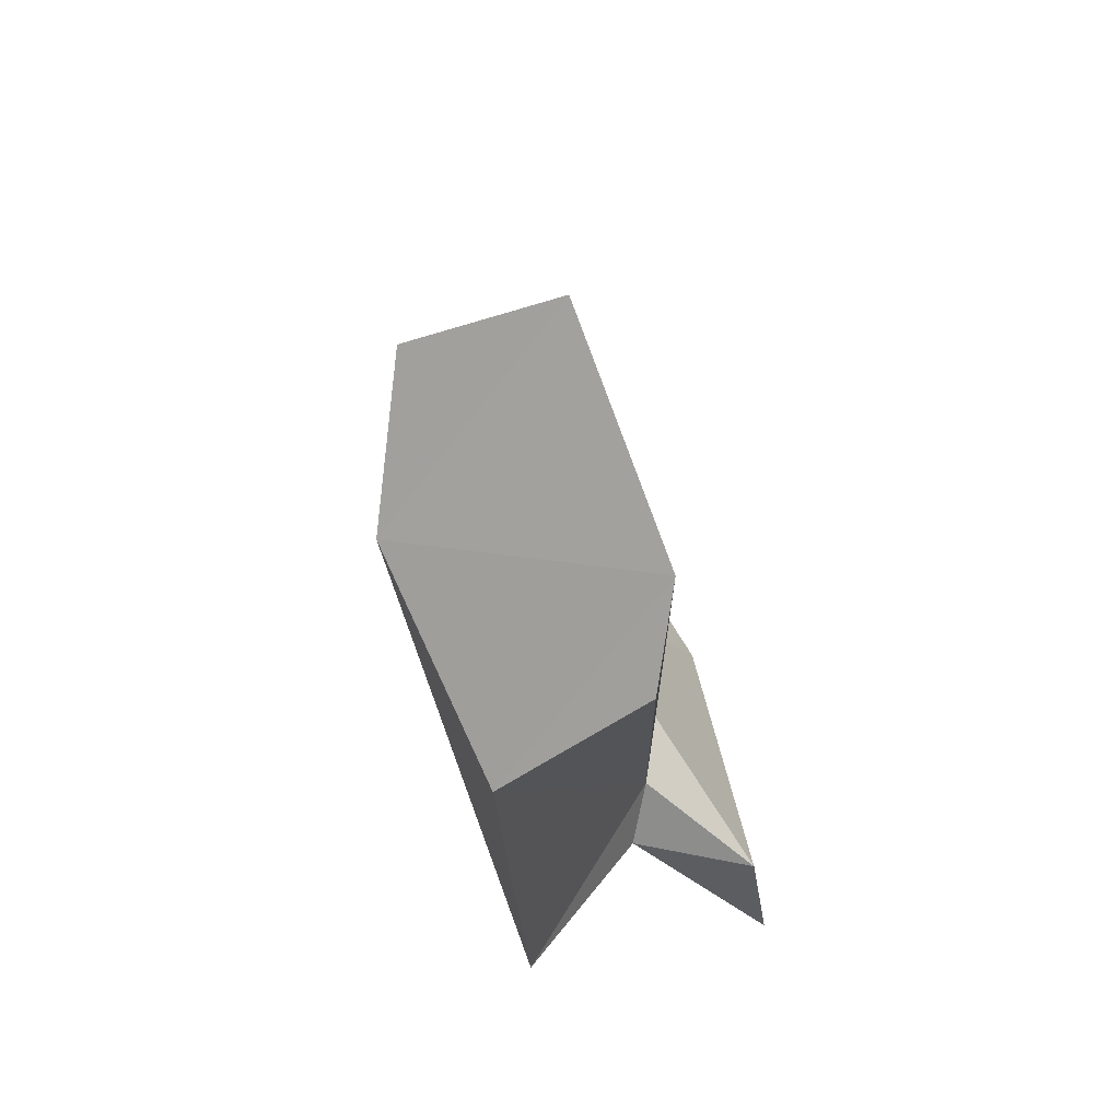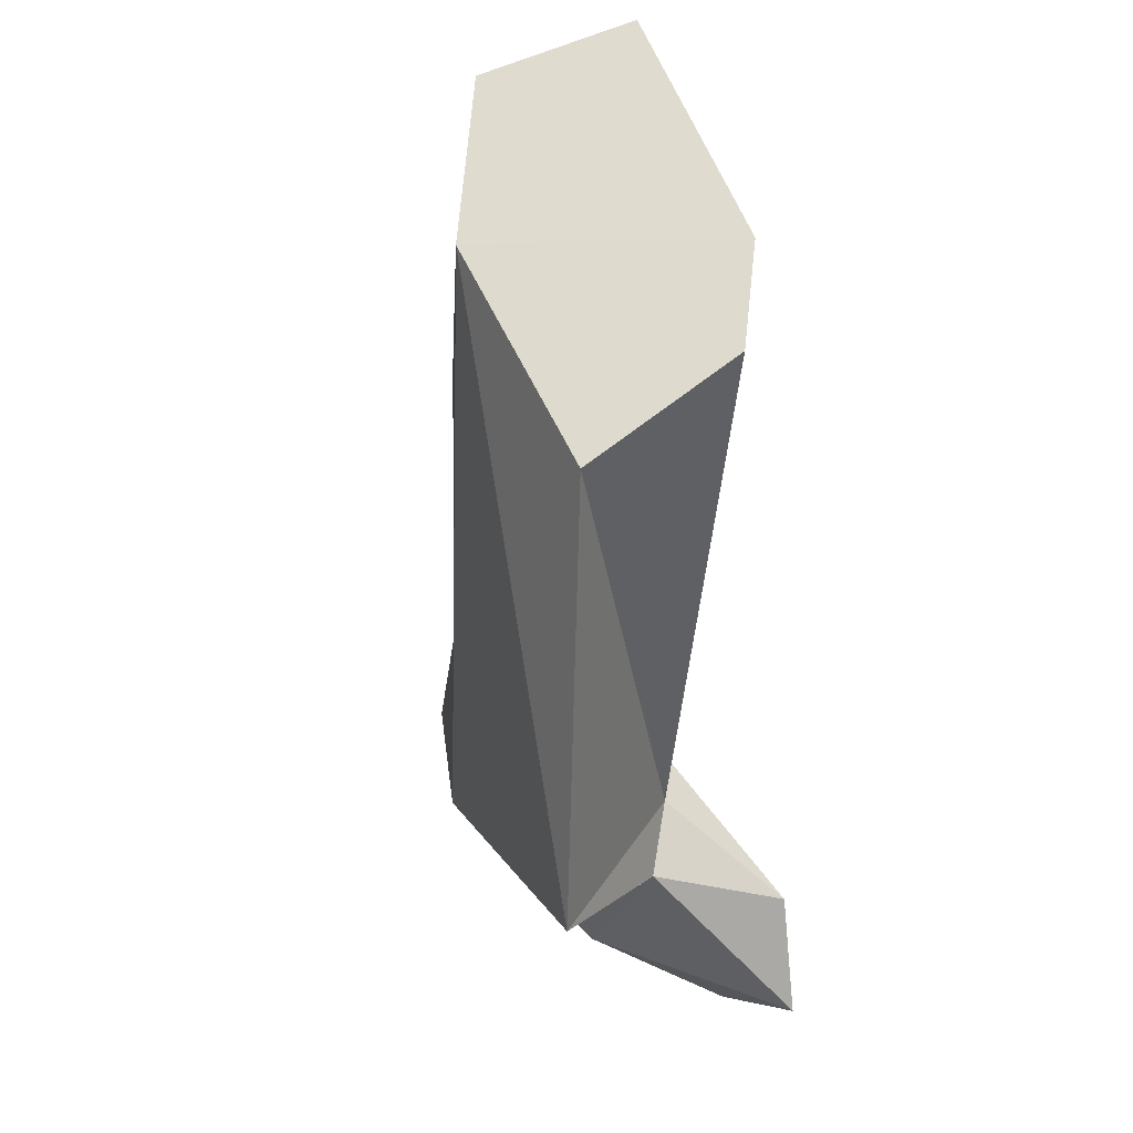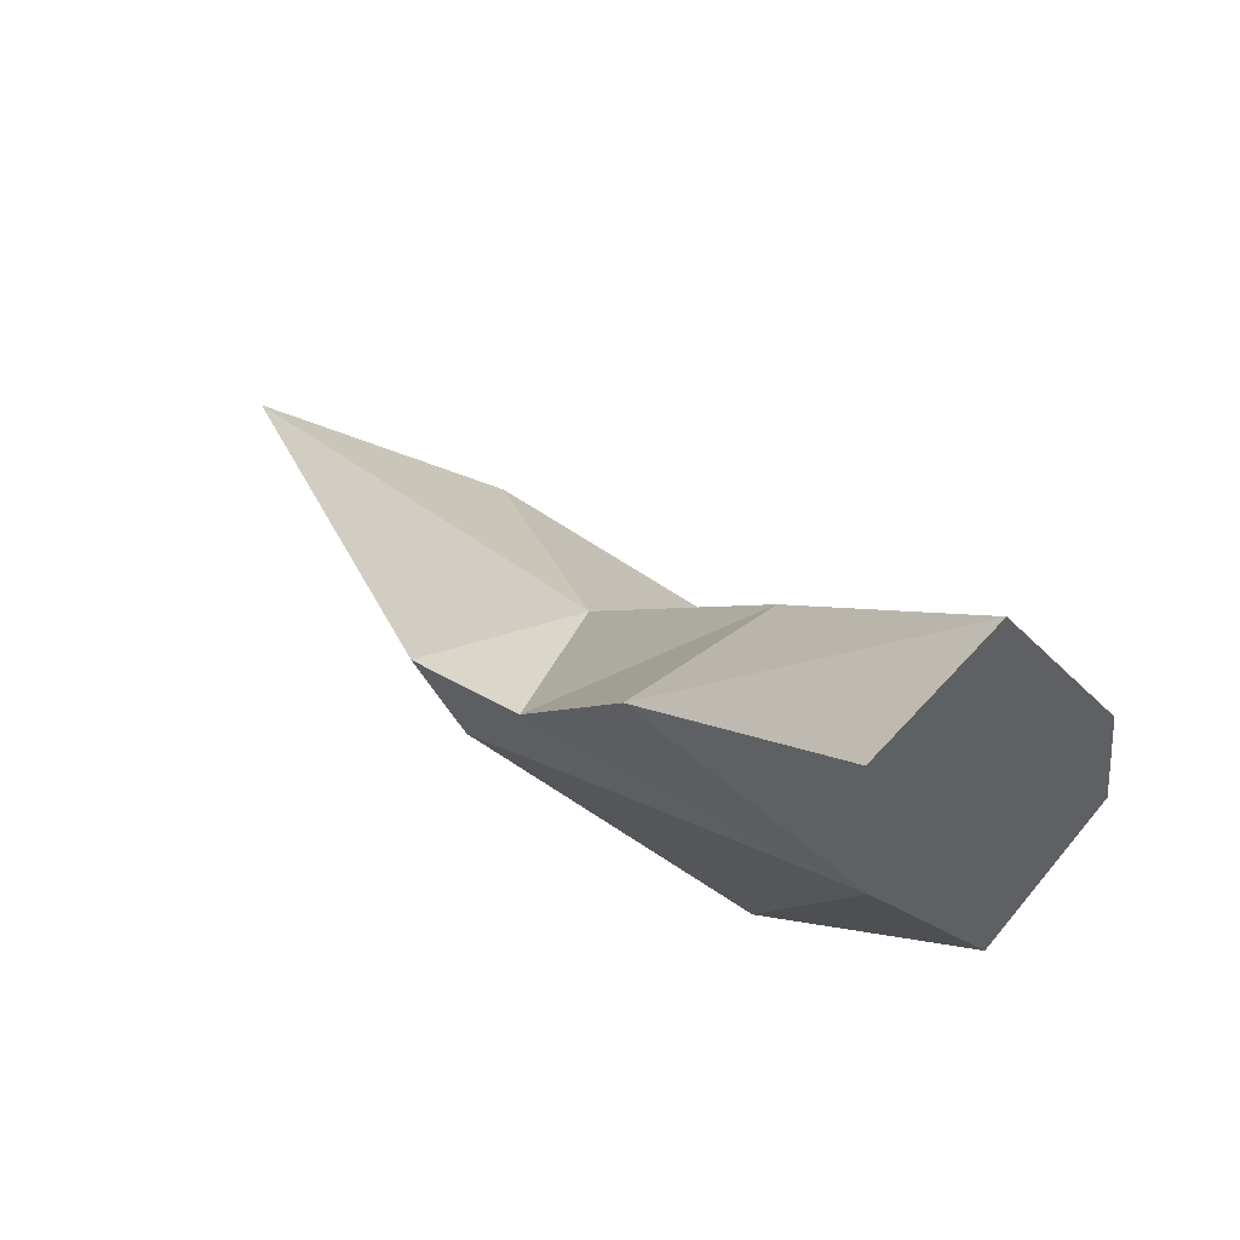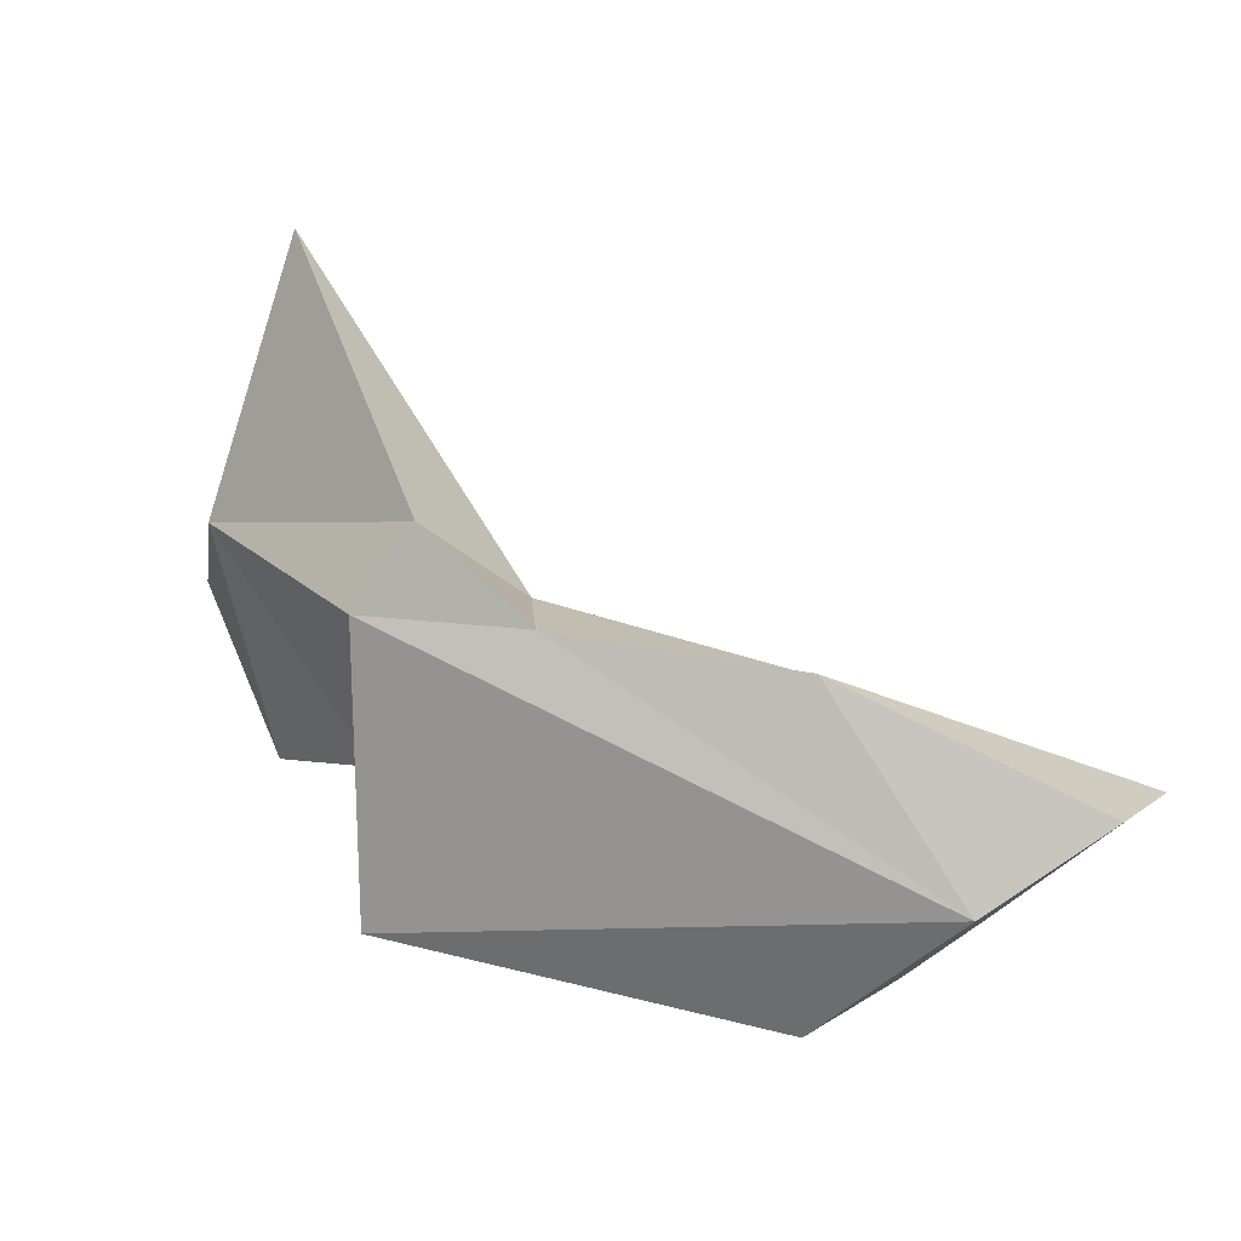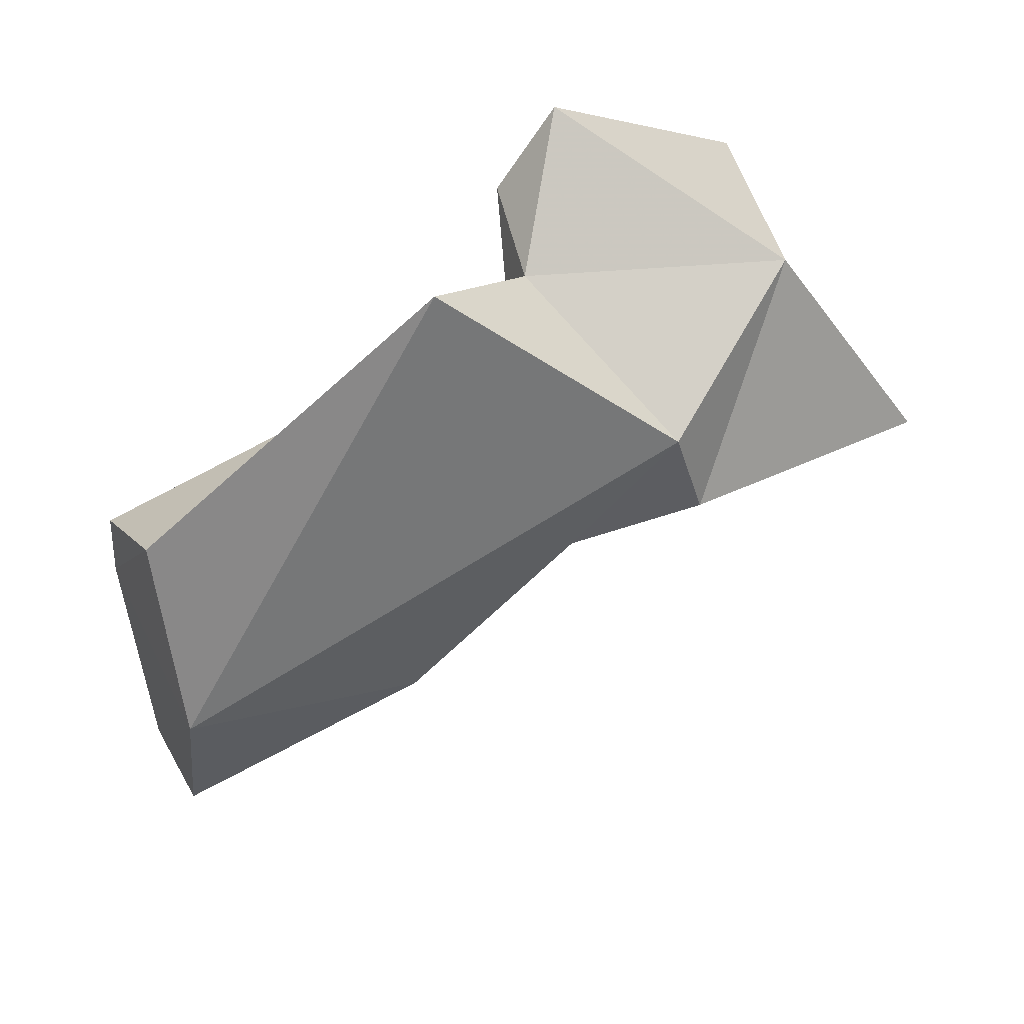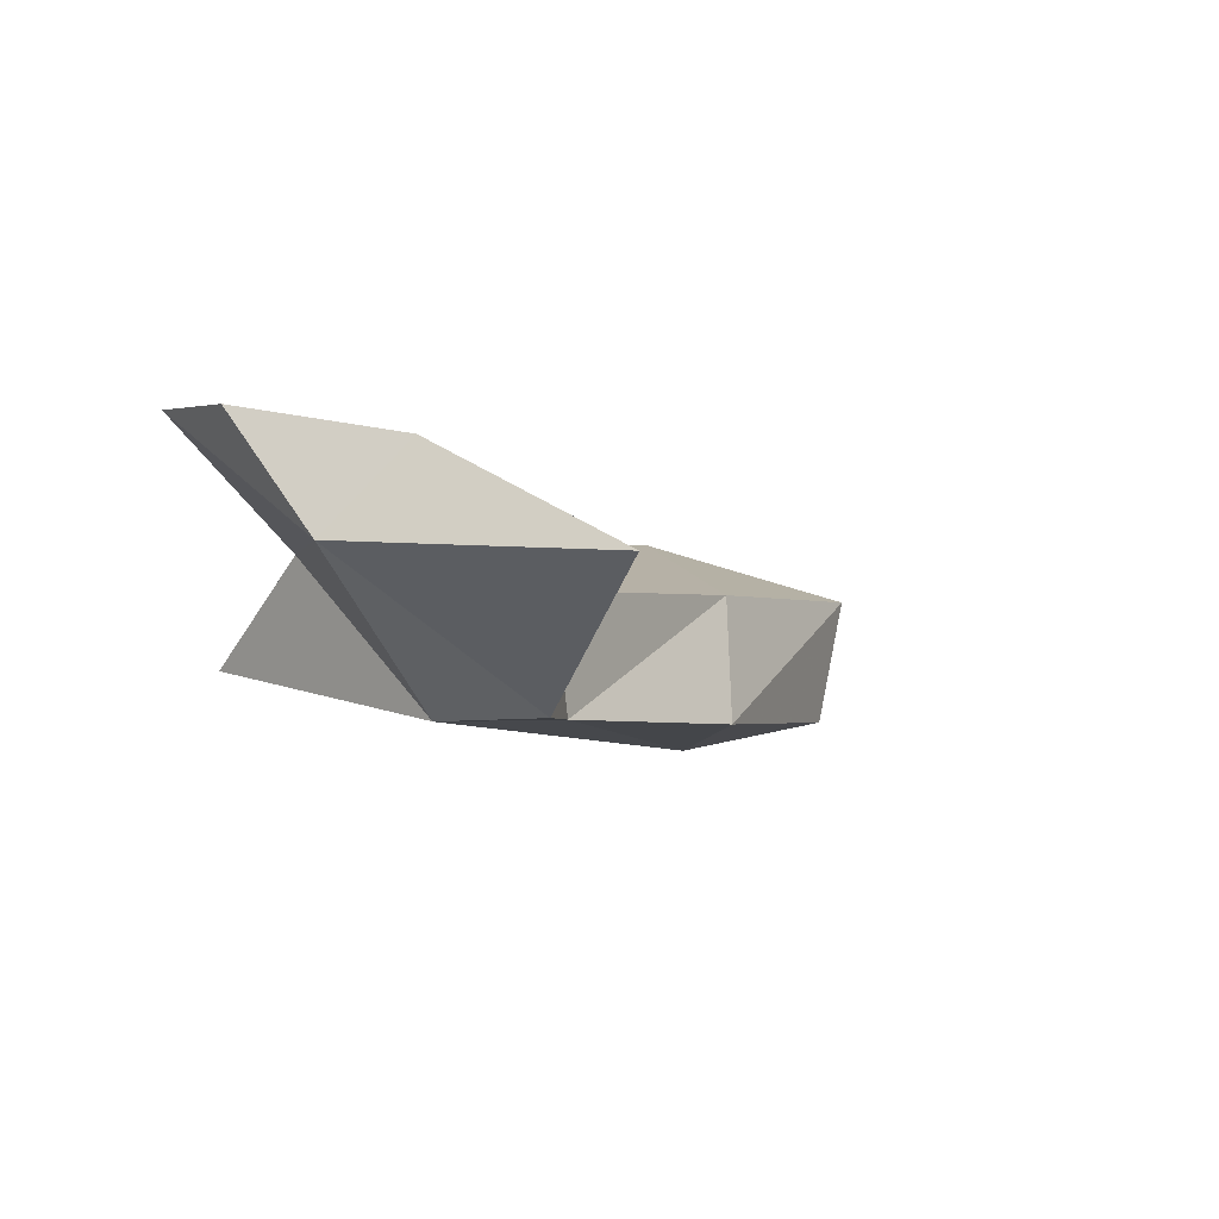
<metadata>
{"format":"obj","ext":"obj","renderer":"f3d","projection":"perspective","resolution":1024,"background":"white","views":[{"elev":28.2,"azim":-102.7,"up":"+Y"},{"elev":-8.5,"azim":-111.5,"up":"+Y"},{"elev":62.8,"azim":-153.8,"up":"+Y"},{"elev":-70.9,"azim":113.1,"up":"+Z"},{"elev":-44.4,"azim":-15.1,"up":"+Z"},{"elev":9.4,"azim":68.9,"up":"+Z"}]}
</metadata>
<code>
v 272.8 272.4 62.95
v 274.4 282.4 64.88
v 271.8 274.8 66.04
v 275.6 281.2 61.73
v 272.2 277.3 66.5
v 279.1 276.7 66.12
v 275 277.3 61.09
v 281 276.1 63.12
v 281.2 266.5 68.39
v 281.2 264.8 68.08
v 278.5 263.5 64.91
v 283.9 270.3 67.33
v 284.1 270.5 64.27
v 281.2 261.7 71.58
v 280.3 264.3 70.95
v 286.2 262 72.11
v 285.9 266.7 64.87
v 287.3 268.9 65.05
v 288.4 265.6 71.55
v 288.2 263.4 69.4
v 293.9 268.4 69.67
g foo
f 7 4 8
f 11 1 7
f 13 7 8
f 17 7 13
f 17 11 7
f 17 13 18
f 1 9 3
f 4 2 8
f 2 6 8
f 9 1 11
f 10 9 11
f 8 6 13
f 13 6 12
f 11 17 10
f 17 20 10
f 13 12 18
f 20 17 18
f 21 18 12
f 21 20 18
f 5 3 9
f 5 6 2
f 5 12 6
f 5 9 12
f 15 10 14
f 9 10 15
f 10 20 14
f 9 15 12
f 20 16 14
f 12 15 19
f 16 20 19
f 12 19 21
f 20 21 19
f 15 16 19
f 15 14 16
f 2 4 7
f 5 2 7
f 5 7 1
f 5 1 3
g

</code>
